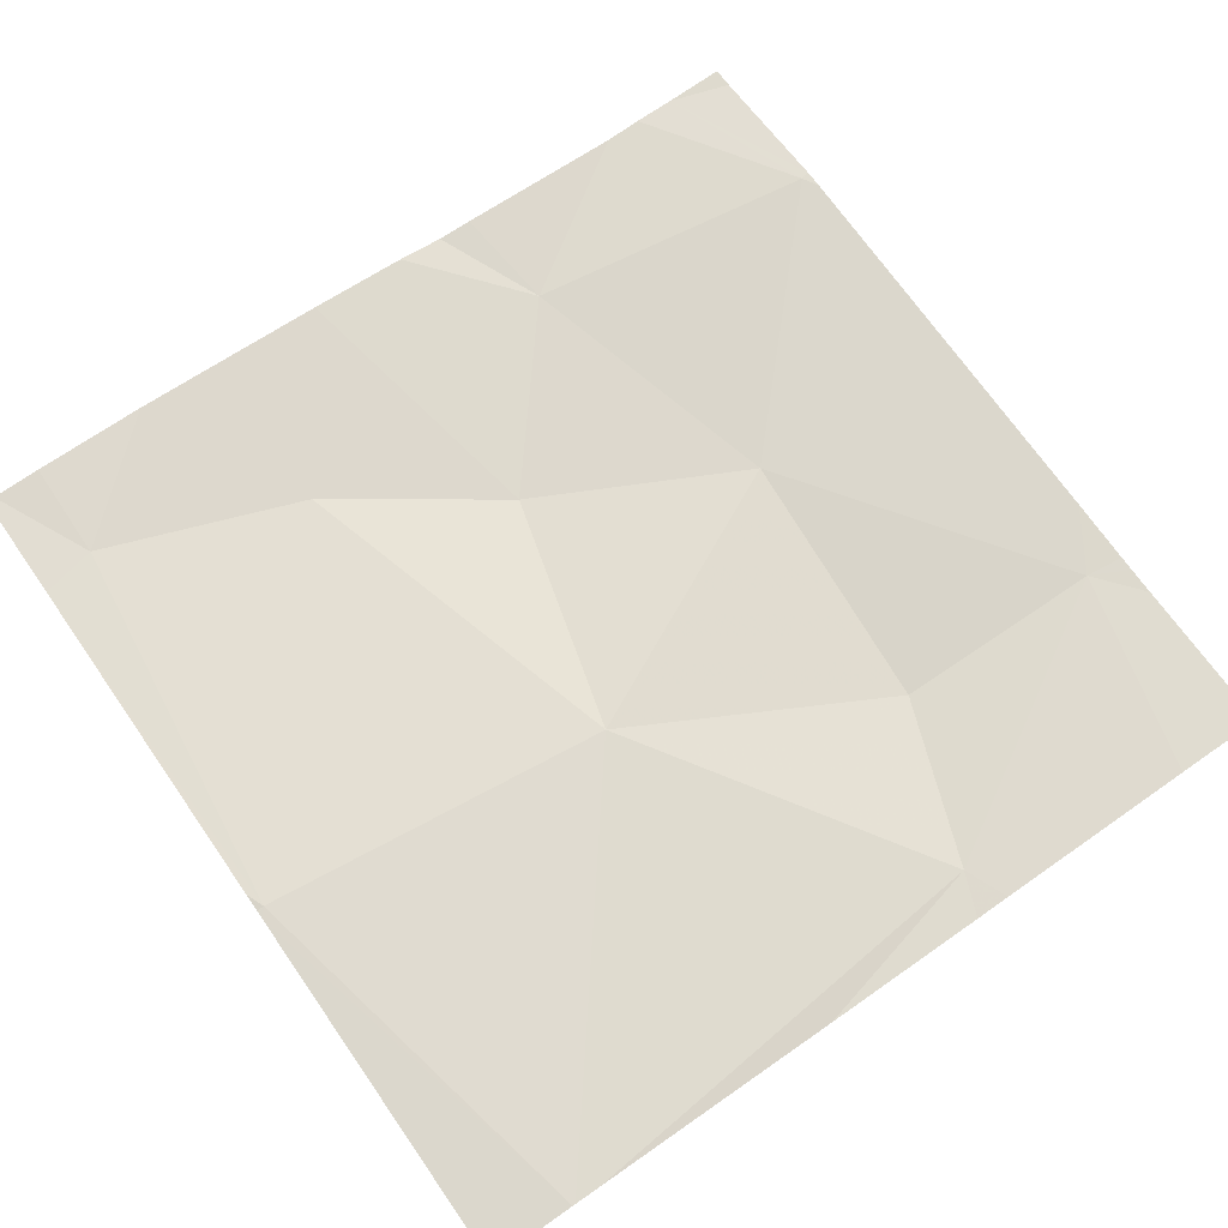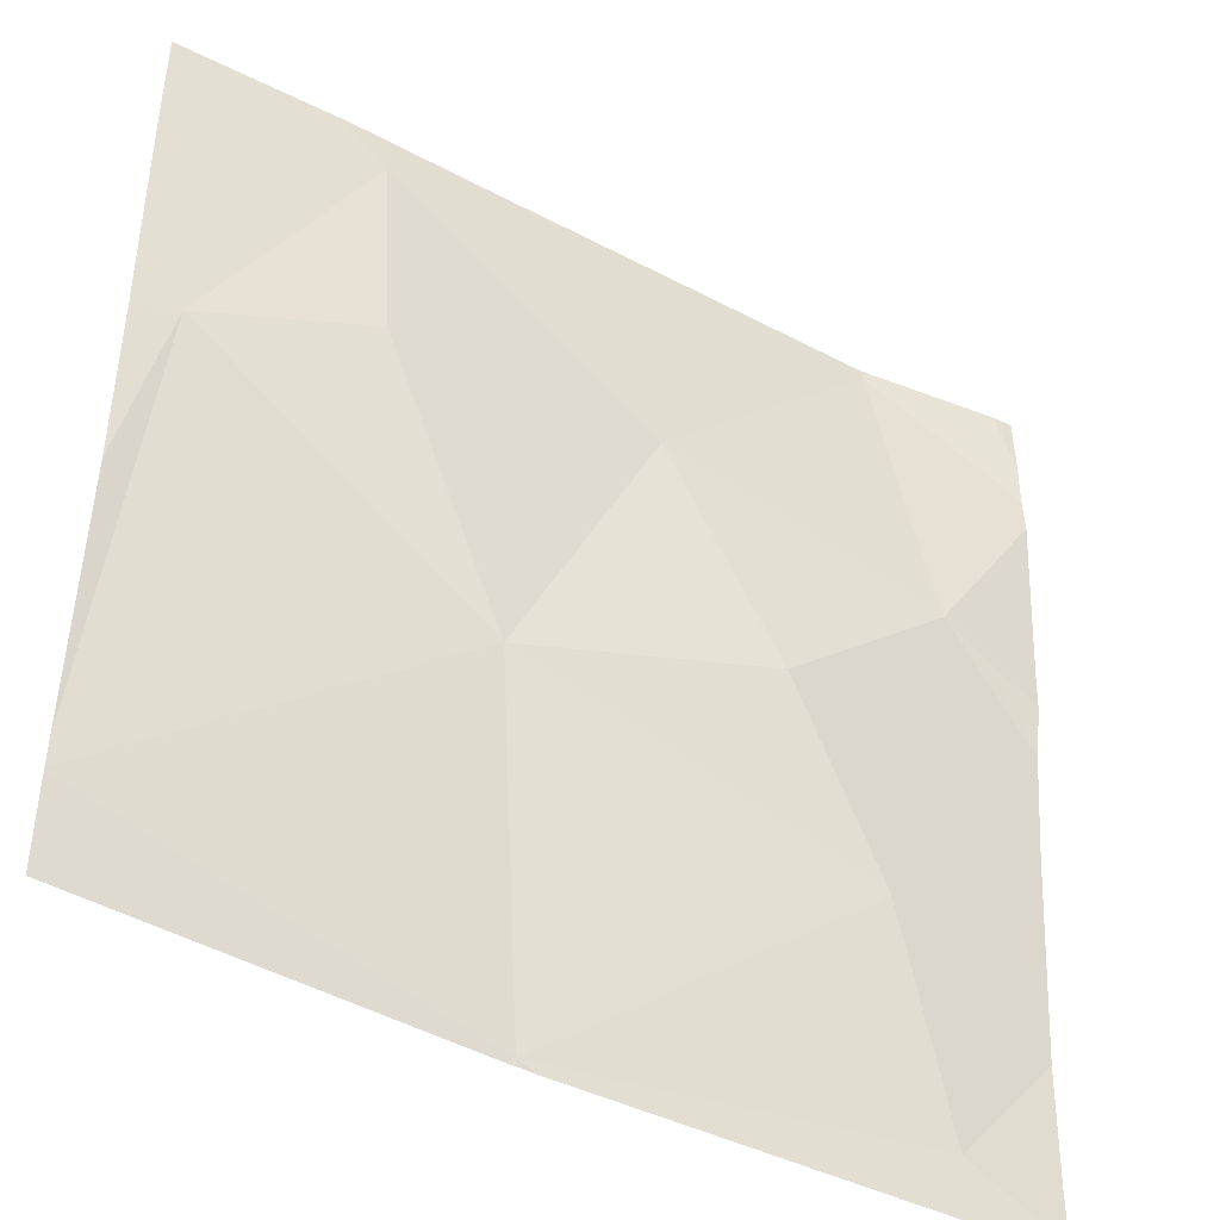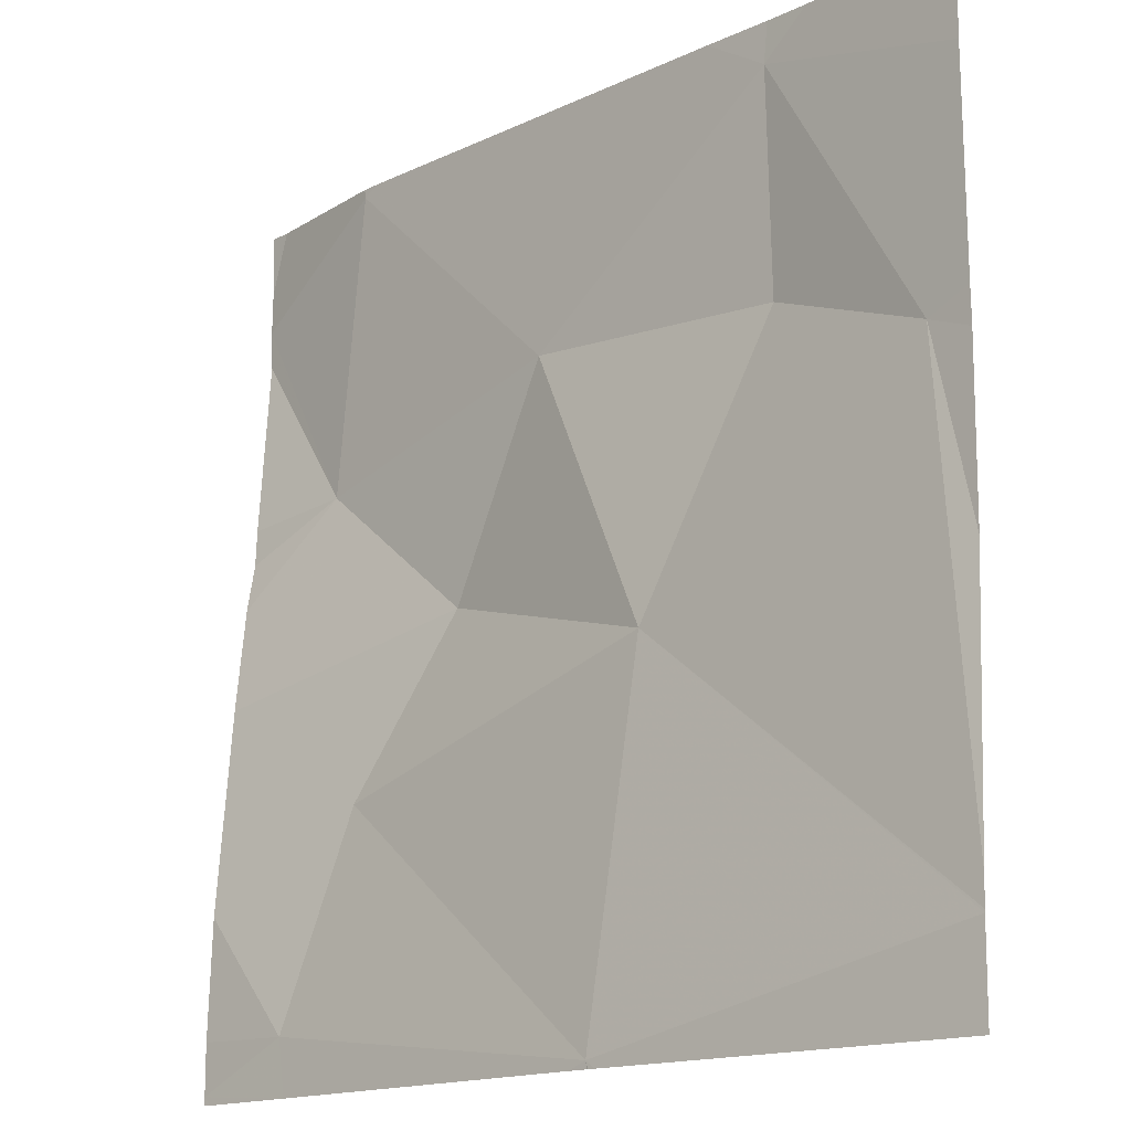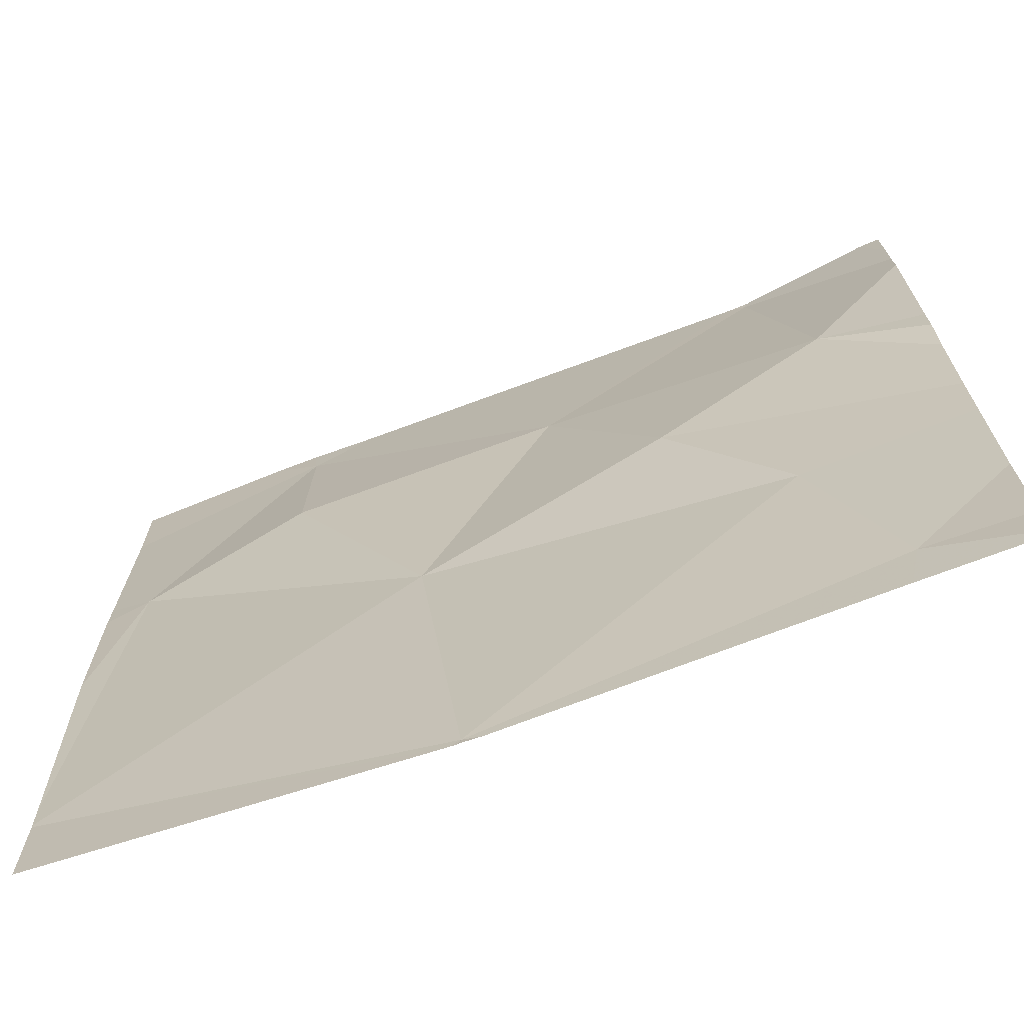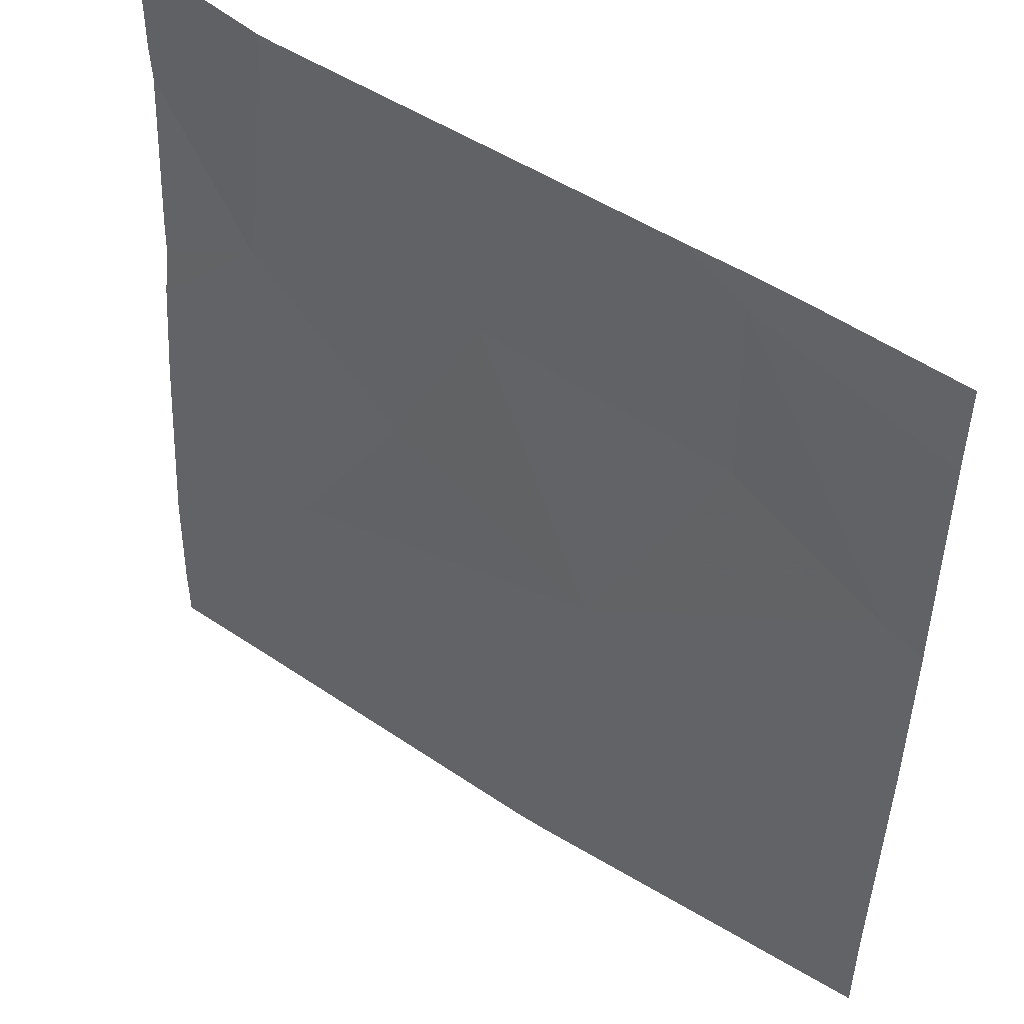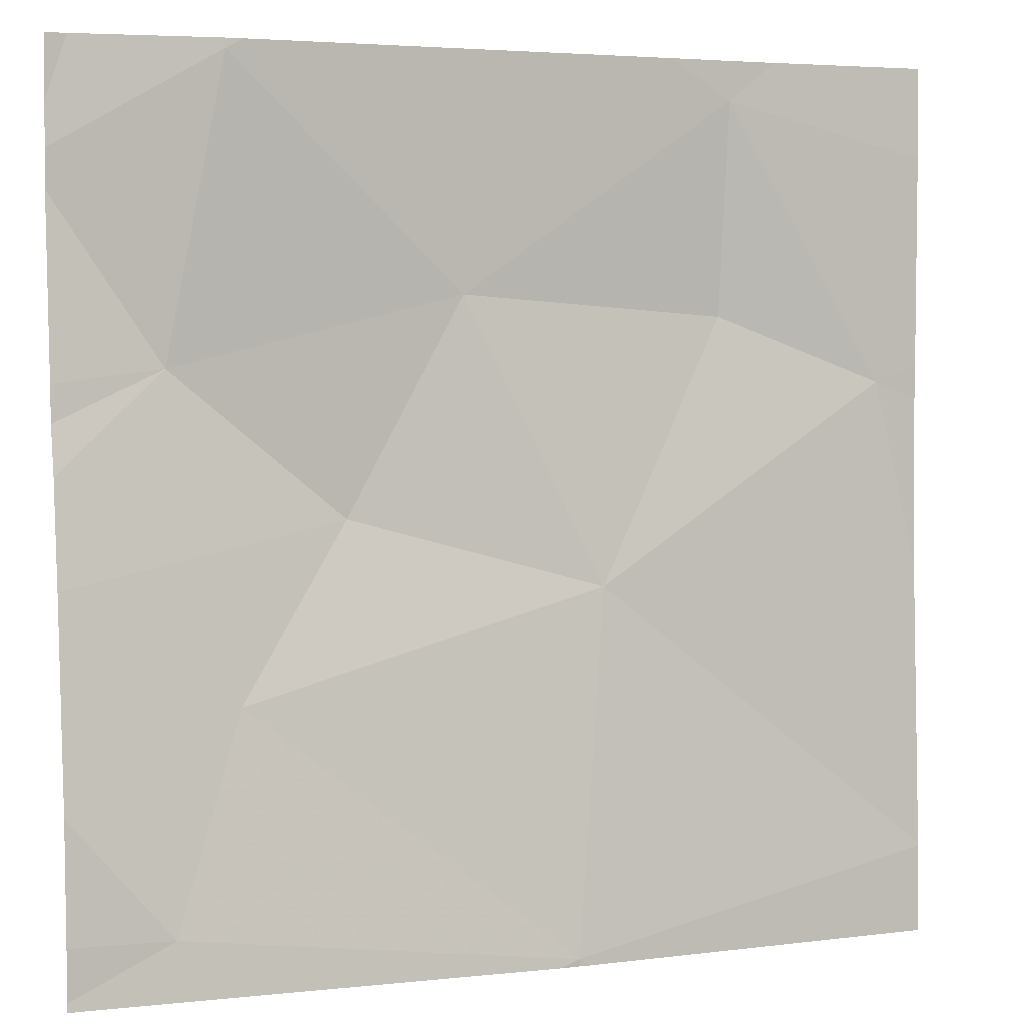
<metadata>
{"format":"obj","ext":"obj","renderer":"f3d","projection":"perspective","resolution":1024,"background":"white","views":[{"elev":72.6,"azim":55.1,"up":"+Z"},{"elev":-42.7,"azim":146.3,"up":"+Y"},{"elev":-15.8,"azim":42.9,"up":"+Y"},{"elev":-72.1,"azim":-161.1,"up":"+Y"},{"elev":48.9,"azim":35.1,"up":"+Y"},{"elev":3.6,"azim":-22.3,"up":"+Y"}]}
</metadata>
<code>
v -125.1 237.2 483.3
v -125.1 237.2 483.3
v -125.2 238.1 483.2
v -125.6 238.1 483.2
v -124.9 238.1 483.2
v -124.7 237.3 483.2
v -125.5 238.1 483.2
v -125.5 238.1 483.2
v -125.1 237.6 483.2
v -125.4 237.6 483.2
v -125.2 237.9 483.2
v -125.5 238.1 483.2
v -125.5 237.8 483.2
v -124.7 237.3 483.2
v -124.7 237.6 483.2
v -124.8 237.8 483.2
v -124.9 237.8 483.2
v -124.9 238.1 483.2
v -125.5 237.2 483.2
v -125.1 237.2 483.3
v -124.7 237.7 483.2
v -125.5 237.4 483.2
v -124.7 237.3 483.2
v -125.5 237.2 483.2
v -125.1 237.2 483.3
v -125.1 237.2 483.3
v -124.7 237.2 483.2
v -125.7 238 483.2
v -125.7 238 483.2
v -125.7 237.7 483.2
v -125.7 237.7 483.2
v -125.7 237.5 483.2
v -125.7 237.6 483.2
v -125.7 237.8 483.2
v -125.7 238 483.2
v -125.7 237.2 483.2
v -124.9 238.1 483.2
v -125.7 237.3 483.2
v -125.7 237.2 483.2
v -124.7 237.8 483.2
v -124.7 238 483.2
v -125.6 237.2 483.2
v -125.7 237.2 483.2
v -125.1 237.2 483.3
v -125 238.1 483.2
v -124.9 238.1 483.2
v -125.7 238.1 483.2
v -124.7 238.1 483.2
f 45 18 5
f 10 9 11
f 13 10 11
f 44 1 2
f 17 16 18
f 11 12 13
f 28 12 8
f 40 16 21
f 16 17 9
f 32 10 33
f 10 13 30
f 37 41 48
f 1 24 19
f 5 18 46
f 3 11 18
f 14 9 23
f 19 36 42
f 22 24 1
f 42 36 43
f 7 11 3
f 24 22 32
f 11 17 18
f 27 6 26
f 18 16 40
f 13 12 29
f 3 18 45
f 15 16 14
f 17 11 9
f 1 9 22
f 9 10 22
f 9 1 6
f 20 1 19
f 19 24 36
f 37 18 41
f 29 12 28
f 21 16 15
f 30 13 31
f 23 9 6
f 25 1 20
f 31 13 34
f 32 22 10
f 4 28 8
f 14 16 9
f 33 10 30
f 34 13 35
f 2 1 25
f 6 1 26
f 35 13 29
f 36 24 39
f 7 12 11
f 38 24 32
f 39 24 38
f 41 18 40
f 26 1 44
f 8 12 7
f 46 18 37
f 47 28 4

</code>
